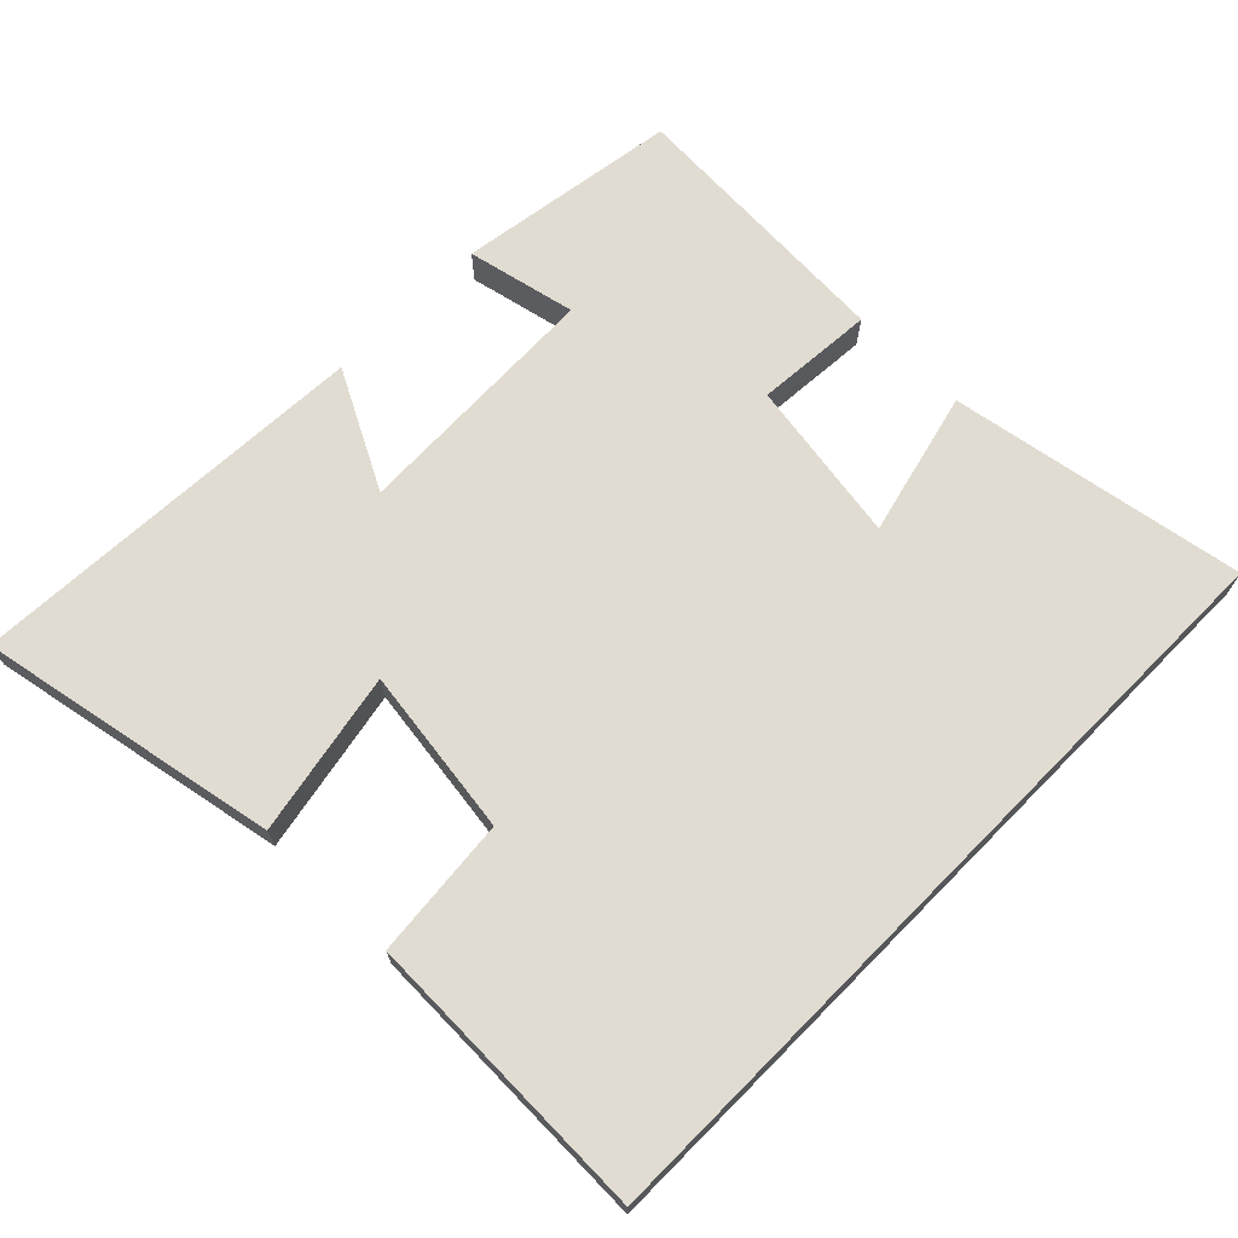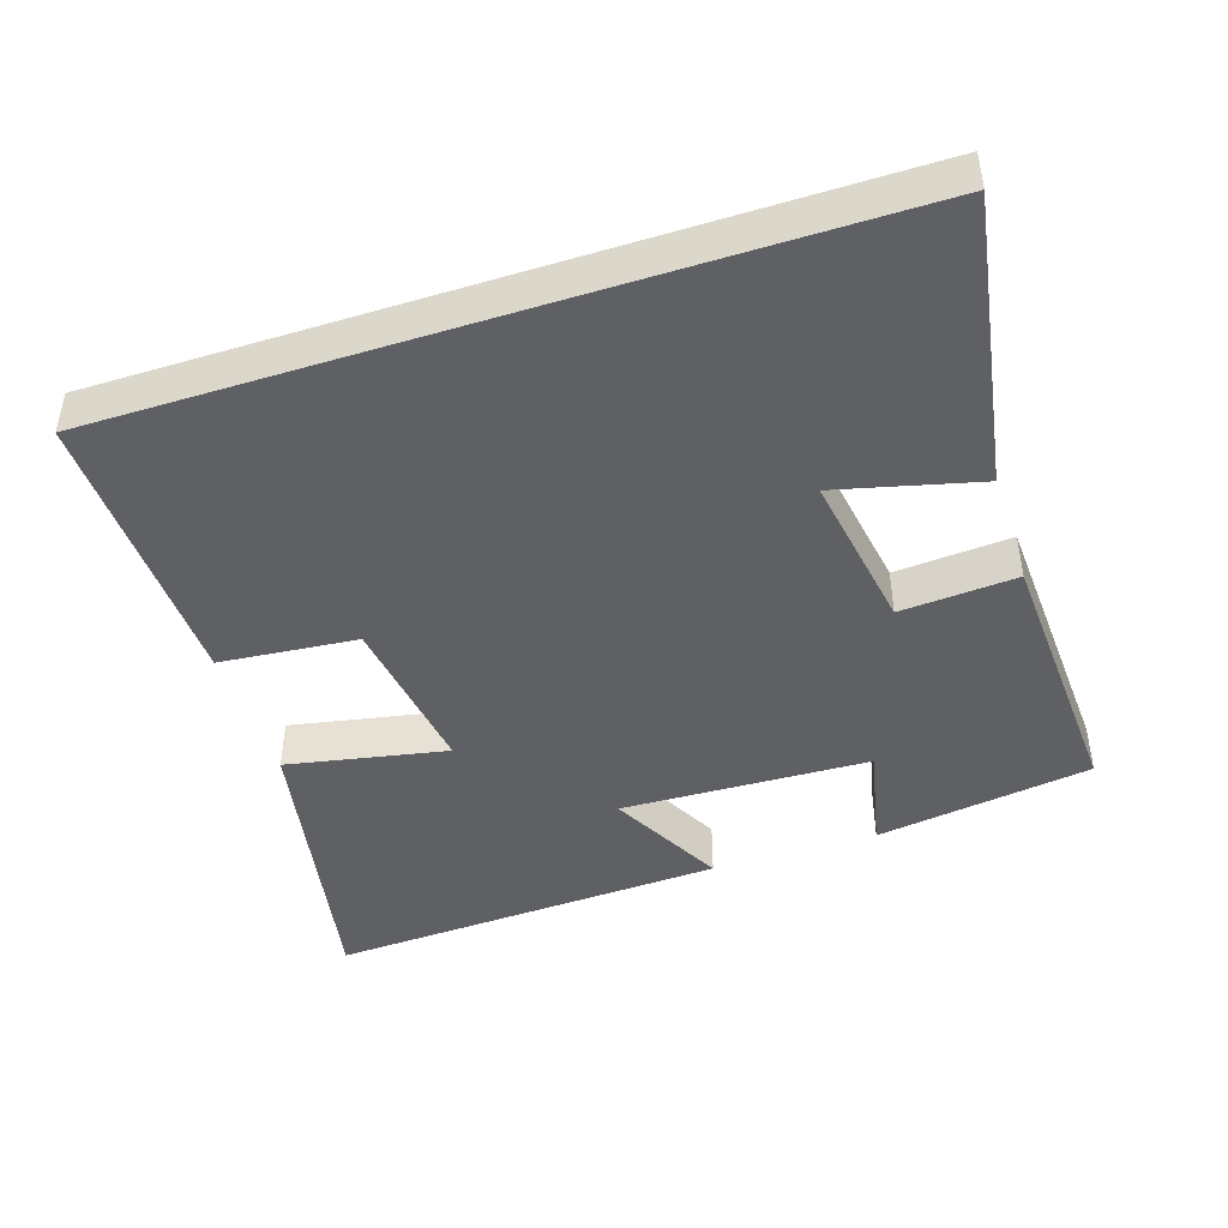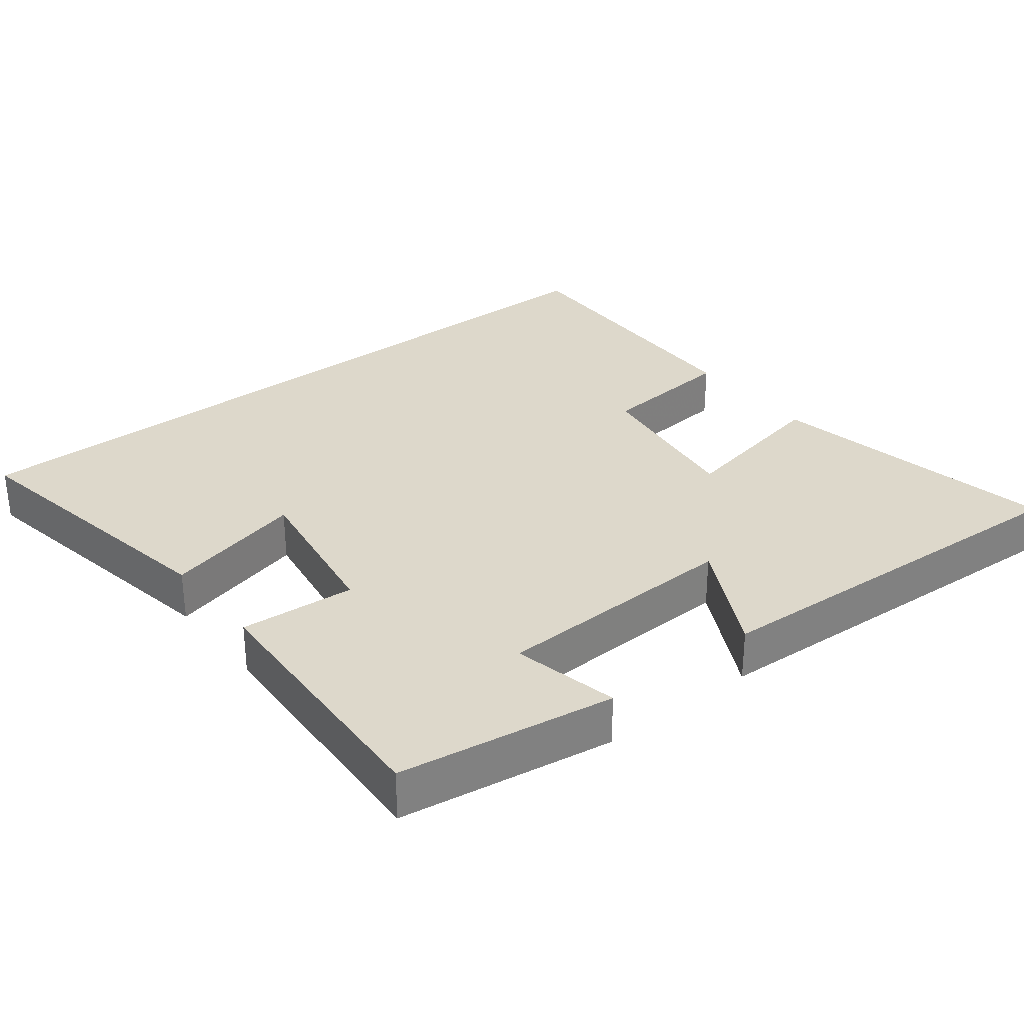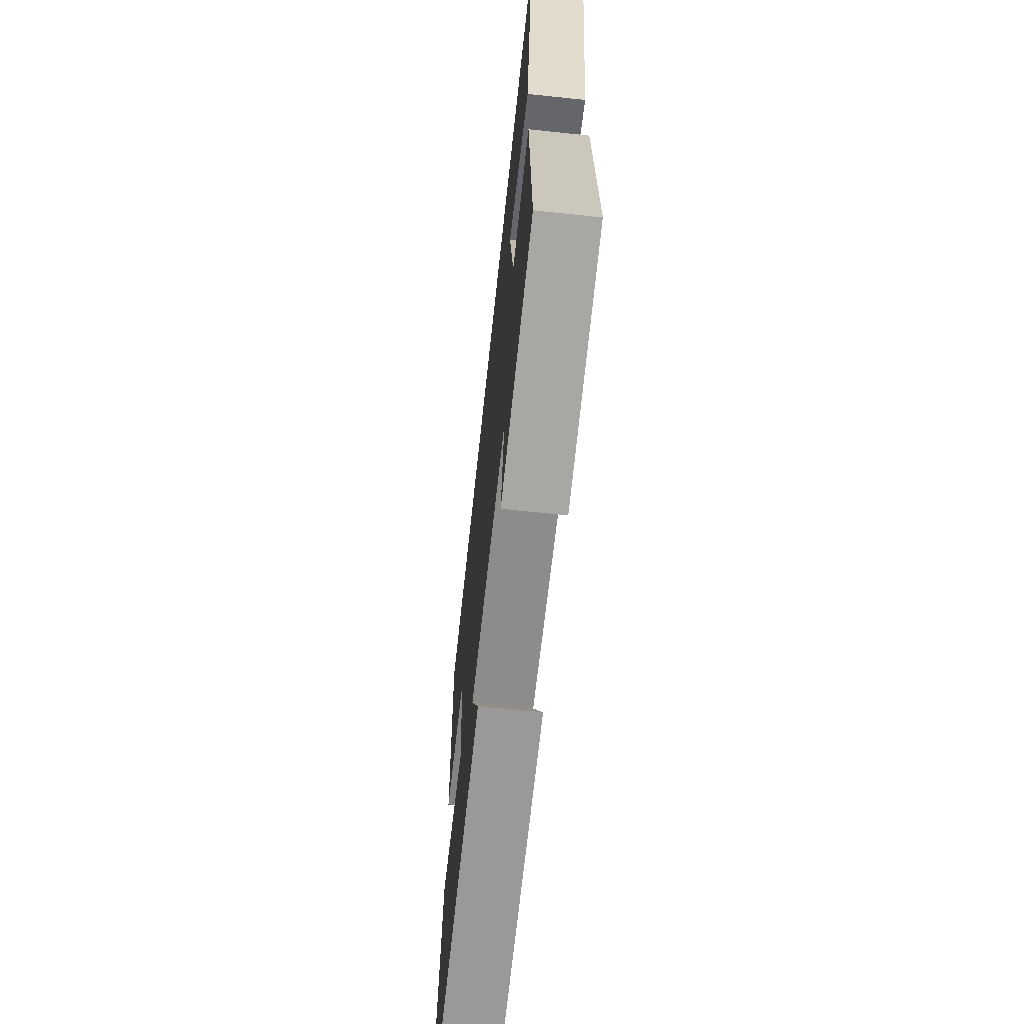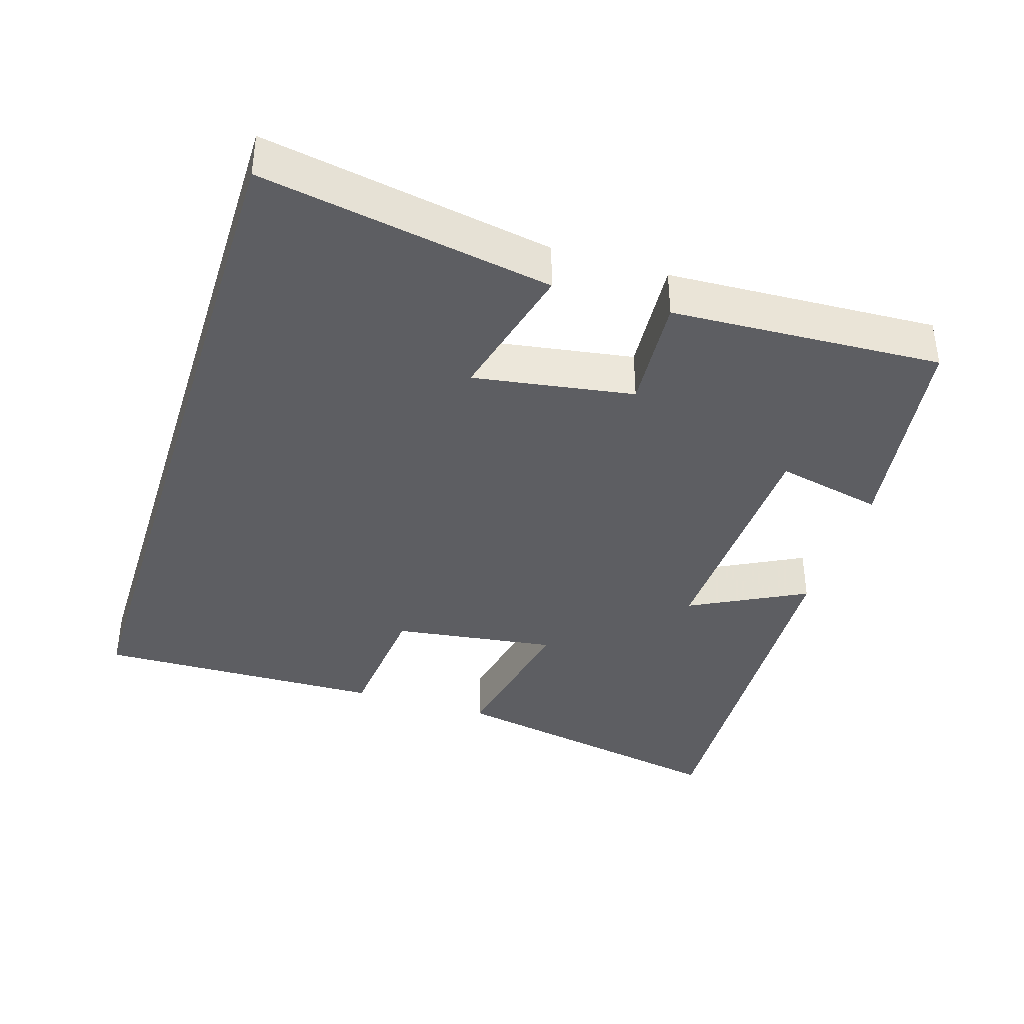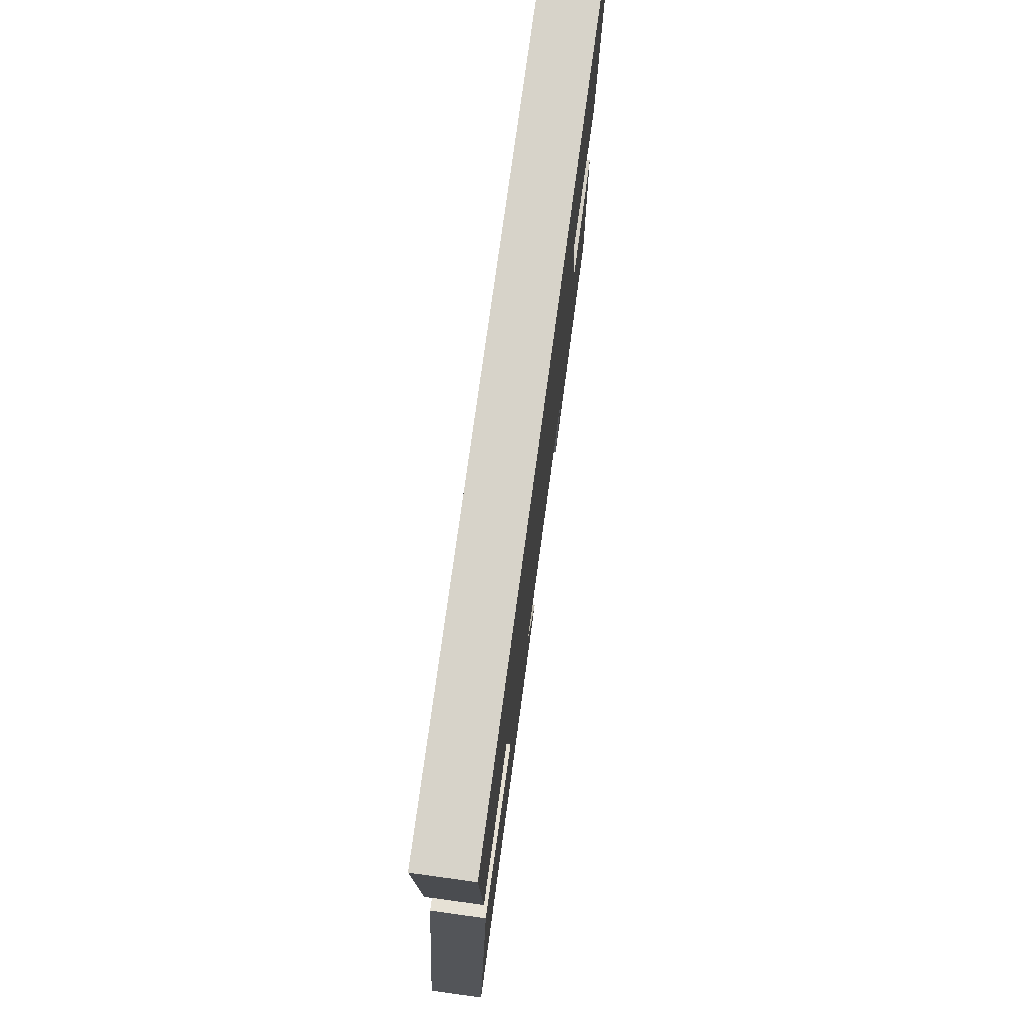
<metadata>
{"format":"obj","ext":"obj","renderer":"f3d","projection":"perspective","resolution":1024,"background":"white","views":[{"elev":69.3,"azim":-45.3,"up":"+Y"},{"elev":-44.6,"azim":18.1,"up":"+Y"},{"elev":31.1,"azim":141.9,"up":"+Y"},{"elev":-66.0,"azim":83.9,"up":"+Z"},{"elev":-38.6,"azim":72.5,"up":"+Y"},{"elev":76.1,"azim":-82.2,"up":"+Z"}]}
</metadata>
<code>
v -0.51 0.07 0.5
v 0.571 0.07 0.5
v 0.5 0.07 0.091
v 0.3 0.07 0.141
v 0.336 0.07 -0.085
v 0.5 0.07 -0.073
v 0.519 0.07 -0.454
v 0.213 0.07 -0.5
v 0.246 0.07 -0.349
v -0.104 0.07 -0.337
v -0.019 0.07 -0.5
v -0.58 0.07 -0.528
v -0.5 0.07 -0.113
v -0.274 0.07 -0.157
v -0.306 0.07 0.075
v -0.5 0.07 0.093
v -0.51 0 0.5
v 0.571 0 0.5
v 0.5 0 0.091
v 0.3 0 0.141
v 0.336 0 -0.085
v 0.5 0 -0.073
v 0.519 0 -0.454
v 0.213 0 -0.5
v 0.246 0 -0.349
v -0.104 0 -0.337
v -0.019 0 -0.5
v -0.58 0 -0.528
v -0.5 0 -0.113
v -0.274 0 -0.157
v -0.306 0 0.075
v -0.5 0 0.093
f 15 16 1 2
f 14 15 2
f 11 12 13 14
f 10 11 14
f 9 10 14
f 6 7 8 9
f 5 6 9 14
f 4 5 14
f 2 3 4
f 2 4 14
f 18 17 32 31
f 18 31 30
f 30 29 28 27
f 30 27 26
f 30 26 25
f 25 24 23 22
f 30 25 22 21
f 30 21 20
f 20 19 18
f 30 20 18
f 1 17 18 2
f 2 18 19 3
f 3 19 20 4
f 4 20 21 5
f 5 21 22 6
f 6 22 23 7
f 7 23 24 8
f 8 24 25 9
f 9 25 26 10
f 10 26 27 11
f 11 27 28 12
f 12 28 29 13
f 13 29 30 14
f 14 30 31 15
f 15 31 32 16
f 16 32 17 1

</code>
